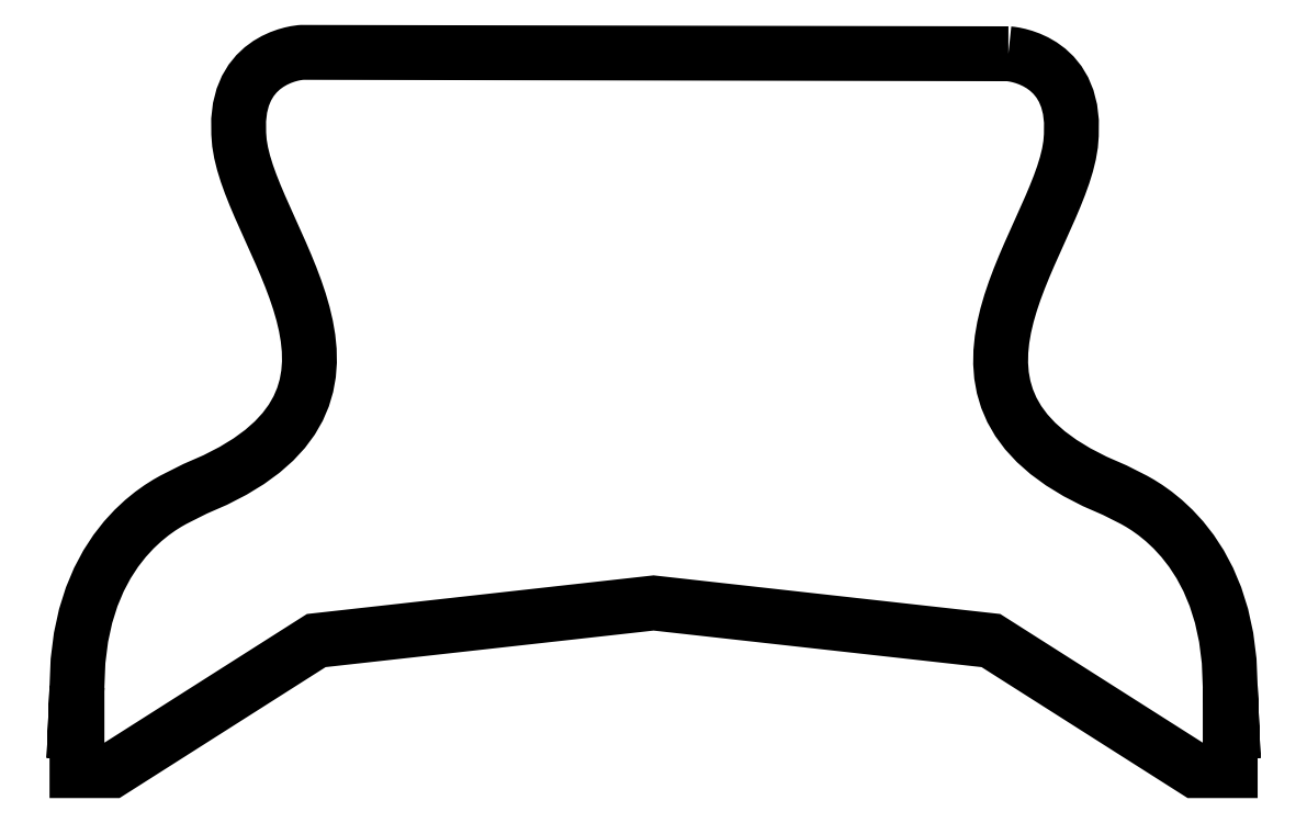
<metadata>
{"format":"dxf","ext":"dxf","renderer":"ezdxf+matplotlib","layout":"modelspace","background":"white","min_lineweight":24,"dpi":150}
</metadata>
<code>
0
SECTION
2
ENTITIES
0
SPLINE
8
cuts
70
8
71
3
72
8
73
4
74
0
40
0
40
0
40
0
40
0
40
1
40
1
40
1
40
1
10
101.5
20
7.498
30
0
10
102
20
-5.192
30
0
10
101.5
20
7.498
30
0
10
101.5
20
7.498
30
0
0
SPLINE
8
cuts
70
8
71
3
72
8
73
4
74
0
40
0
40
0
40
0
40
0
40
1
40
1
40
1
40
1
10
0.1321
20
7.498
30
0
10
0.1321
20
7.498
30
0
10
-0.3817
20
-5.192
30
0
10
0.1321
20
7.498
30
0
0
LWPOLYLINE
8
cuts
90
140
70
1
10
81.98
20
63.13
30
0
10
82.04
20
63.12
30
0
10
82.23
20
63.1
30
0
10
82.52
20
63.05
30
0
10
82.9
20
62.97
30
0
10
83.34
20
62.84
30
0
10
83.84
20
62.66
30
0
10
84.36
20
62.42
30
0
10
84.9
20
62.11
30
0
10
85.44
20
61.72
30
0
10
85.95
20
61.24
30
0
10
86.42
20
60.66
30
0
10
86.83
20
59.98
30
0
10
87.16
20
59.18
30
0
10
87.39
20
58.25
30
0
10
87.52
20
57.19
30
0
10
87.51
20
55.99
30
0
10
87.44
20
55.16
30
0
10
87.3
20
54.3
30
0
10
87.08
20
53.41
30
0
10
86.79
20
52.49
30
0
10
86.46
20
51.55
30
0
10
86.07
20
50.59
30
0
10
85.65
20
49.6
30
0
10
85.21
20
48.6
30
0
10
84.75
20
47.57
30
0
10
84.28
20
46.54
30
0
10
83.82
20
45.49
30
0
10
83.36
20
44.43
30
0
10
82.93
20
43.37
30
0
10
82.53
20
42.3
30
0
10
82.17
20
41.23
30
0
10
81.86
20
40.16
30
0
10
81.6
20
39.08
30
0
10
81.42
20
38.02
30
0
10
81.31
20
36.96
30
0
10
81.29
20
35.91
30
0
10
81.37
20
34.86
30
0
10
81.56
20
33.84
30
0
10
81.86
20
32.82
30
0
10
82.28
20
31.83
30
0
10
82.84
20
30.85
30
0
10
83.55
20
29.9
30
0
10
84.41
20
28.97
30
0
10
85.43
20
28.07
30
0
10
86.62
20
27.2
30
0
10
88
20
26.36
30
0
10
89.56
20
25.55
30
0
10
91.33
20
24.78
30
0
10
92.35
20
24.26
30
0
10
92.6
20
24.14
30
0
10
93.01
20
23.93
30
0
10
93.54
20
23.63
30
0
10
94.17
20
23.23
30
0
10
94.88
20
22.72
30
0
10
95.64
20
22.1
30
0
10
96.45
20
21.35
30
0
10
97.26
20
20.47
30
0
10
98.06
20
19.44
30
0
10
98.83
20
18.26
30
0
10
99.54
20
16.92
30
0
10
100.2
20
15.41
30
0
10
100.7
20
13.72
30
0
10
101.1
20
11.85
30
0
10
101.4
20
9.774
30
0
10
101.5
20
7.498
30
0
10
101.5
20
0.1321
30
0
10
98.43
20
0.1321
30
0
10
80.44
20
11.56
30
0
10
50.8
20
14.86
30
0
10
21.16
20
11.56
30
0
10
3.172
20
0.1321
30
0
10
0.1321
20
0.1321
30
0
10
0.1321
20
7.498
30
0
10
0.2243
20
9.774
30
0
10
0.4857
20
11.85
30
0
10
0.8937
20
13.72
30
0
10
1.426
20
15.41
30
0
10
2.059
20
16.92
30
0
10
2.771
20
18.26
30
0
10
3.54
20
19.44
30
0
10
4.342
20
20.47
30
0
10
5.155
20
21.35
30
0
10
5.956
20
22.1
30
0
10
6.723
20
22.72
30
0
10
7.433
20
23.23
30
0
10
8.064
20
23.63
30
0
10
8.592
20
23.93
30
0
10
8.996
20
24.14
30
0
10
9.252
20
24.26
30
0
10
10.52
20
24.9
30
0
10
12.29
20
25.67
30
0
10
13.86
20
26.48
30
0
10
15.23
20
27.32
30
0
10
16.43
20
28.19
30
0
10
17.45
20
29.1
30
0
10
18.3
20
30.02
30
0
10
19.01
20
30.98
30
0
10
19.57
20
31.95
30
0
10
19.99
20
32.95
30
0
10
20.3
20
33.96
30
0
10
20.48
20
34.99
30
0
10
20.56
20
36.03
30
0
10
20.54
20
37.08
30
0
10
20.43
20
38.14
30
0
10
20.25
20
39.21
30
0
10
20
20
40.28
30
0
10
19.69
20
41.35
30
0
10
19.32
20
42.42
30
0
10
18.92
20
43.49
30
0
10
18.49
20
44.56
30
0
10
18.04
20
45.61
30
0
10
17.57
20
46.66
30
0
10
17.1
20
47.7
30
0
10
16.64
20
48.72
30
0
10
16.2
20
49.72
30
0
10
15.78
20
50.71
30
0
10
15.4
20
51.68
30
0
10
15.06
20
52.62
30
0
10
14.78
20
53.53
30
0
10
14.56
20
54.42
30
0
10
14.41
20
55.28
30
0
10
14.34
20
56.11
30
0
10
14.34
20
57.31
30
0
10
14.46
20
58.37
30
0
10
14.7
20
59.3
30
0
10
15.03
20
60.1
30
0
10
15.44
20
60.79
30
0
10
15.91
20
61.36
30
0
10
16.42
20
61.85
30
0
10
16.95
20
62.24
30
0
10
17.49
20
62.55
30
0
10
18.01
20
62.79
30
0
10
18.51
20
62.97
30
0
10
18.95
20
63.09
30
0
10
19.33
20
63.17
30
0
10
19.62
20
63.22
30
0
10
19.81
20
63.24
30
0
10
19.88
20
63.25
30
0
10
50.93
20
63.19
30
0
0
ENDSEC
0
EOF

</code>
